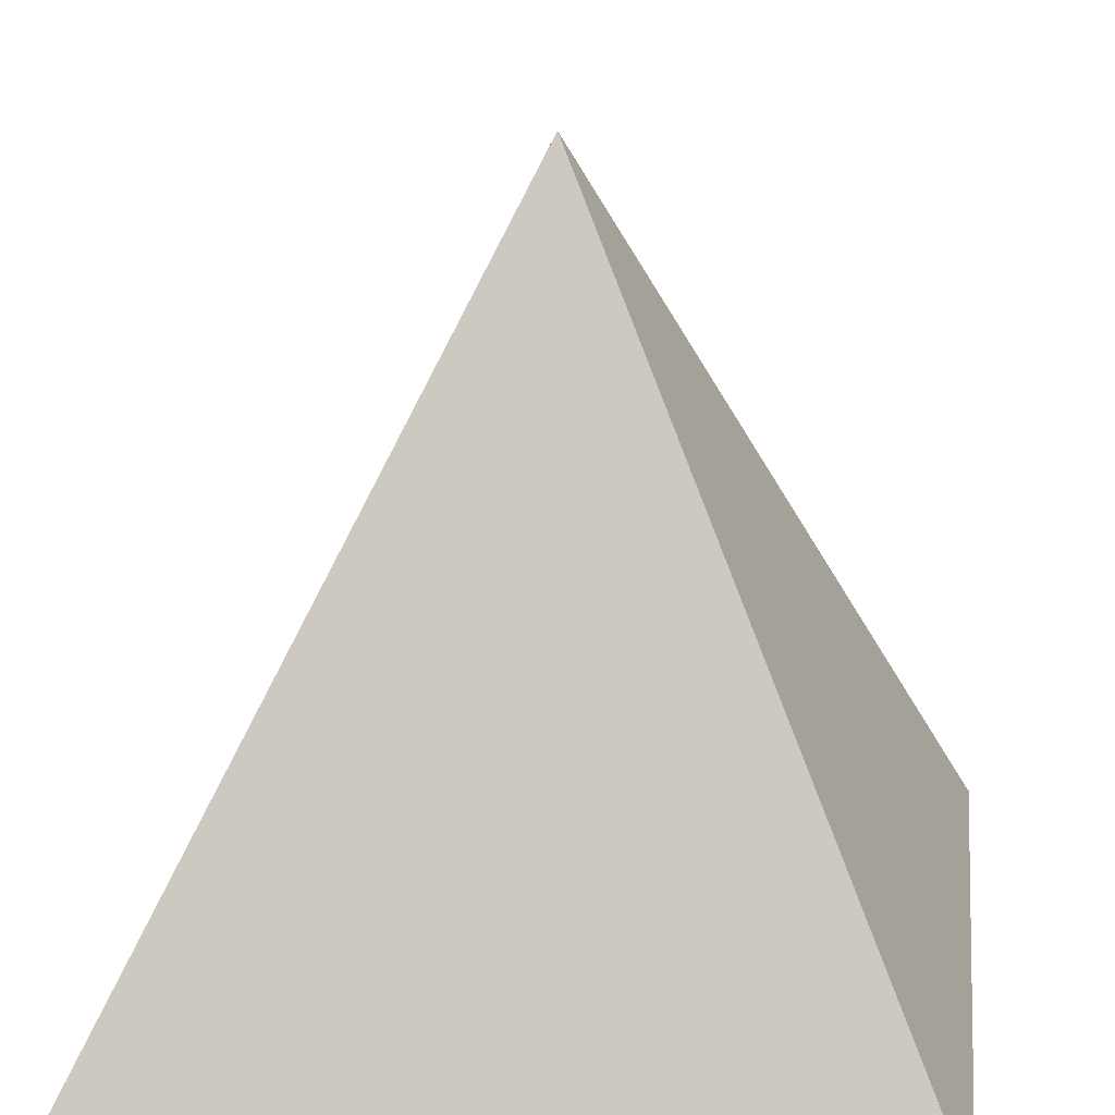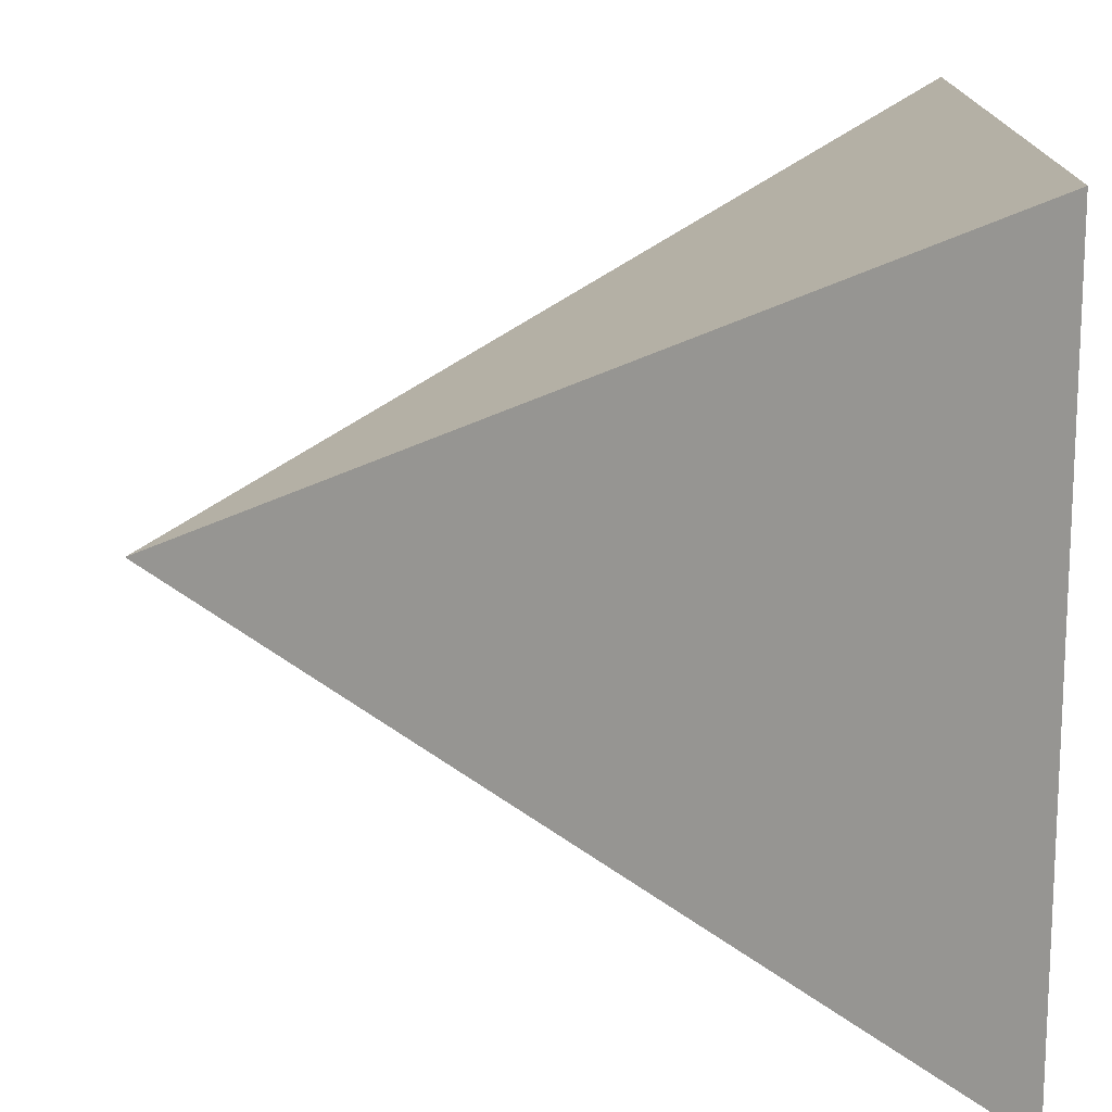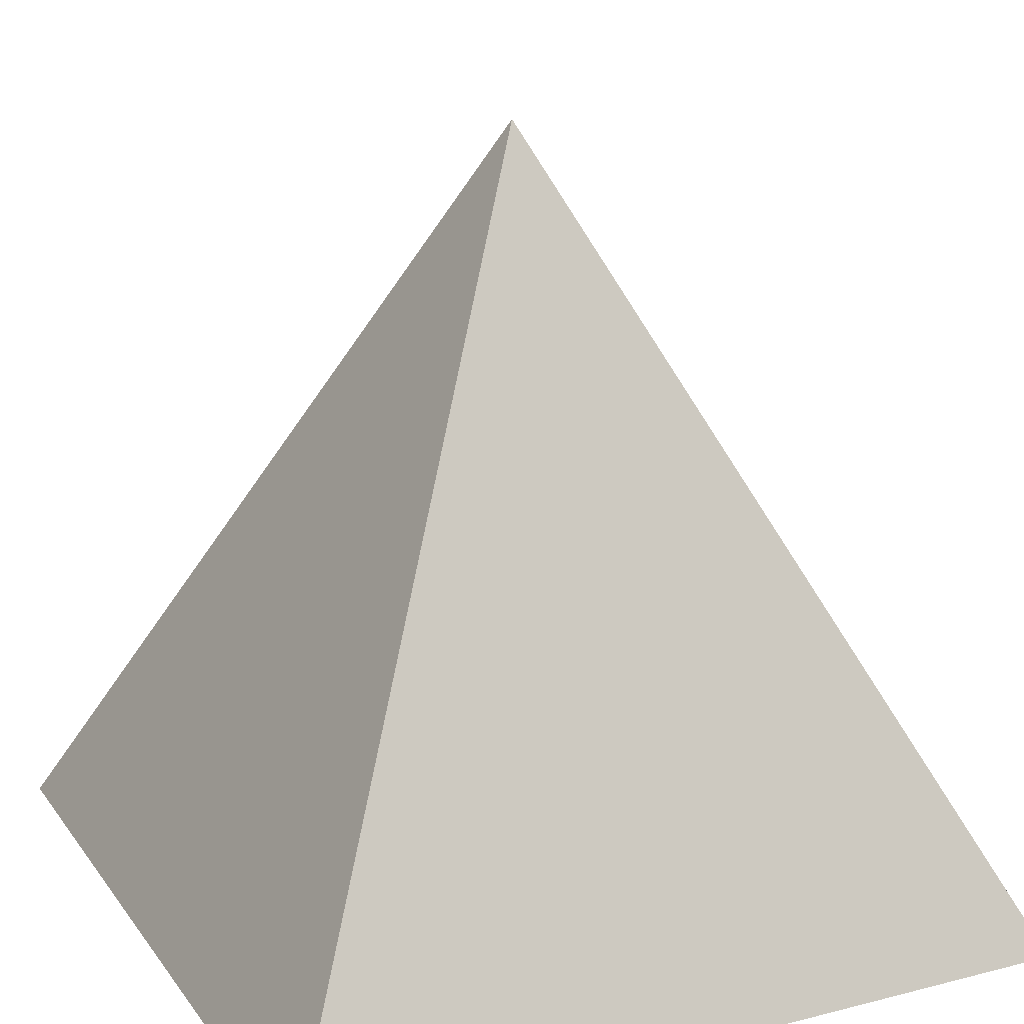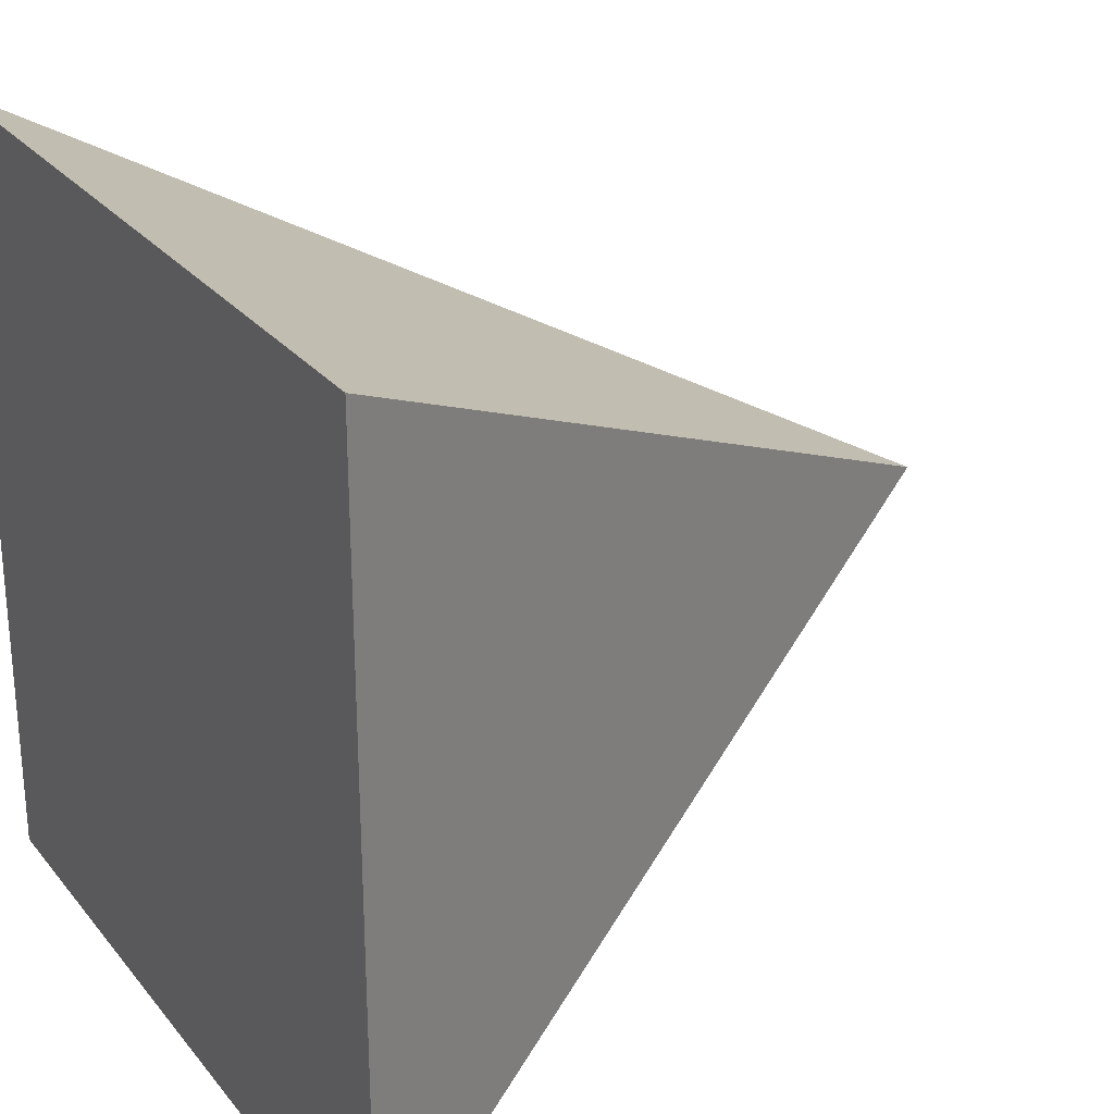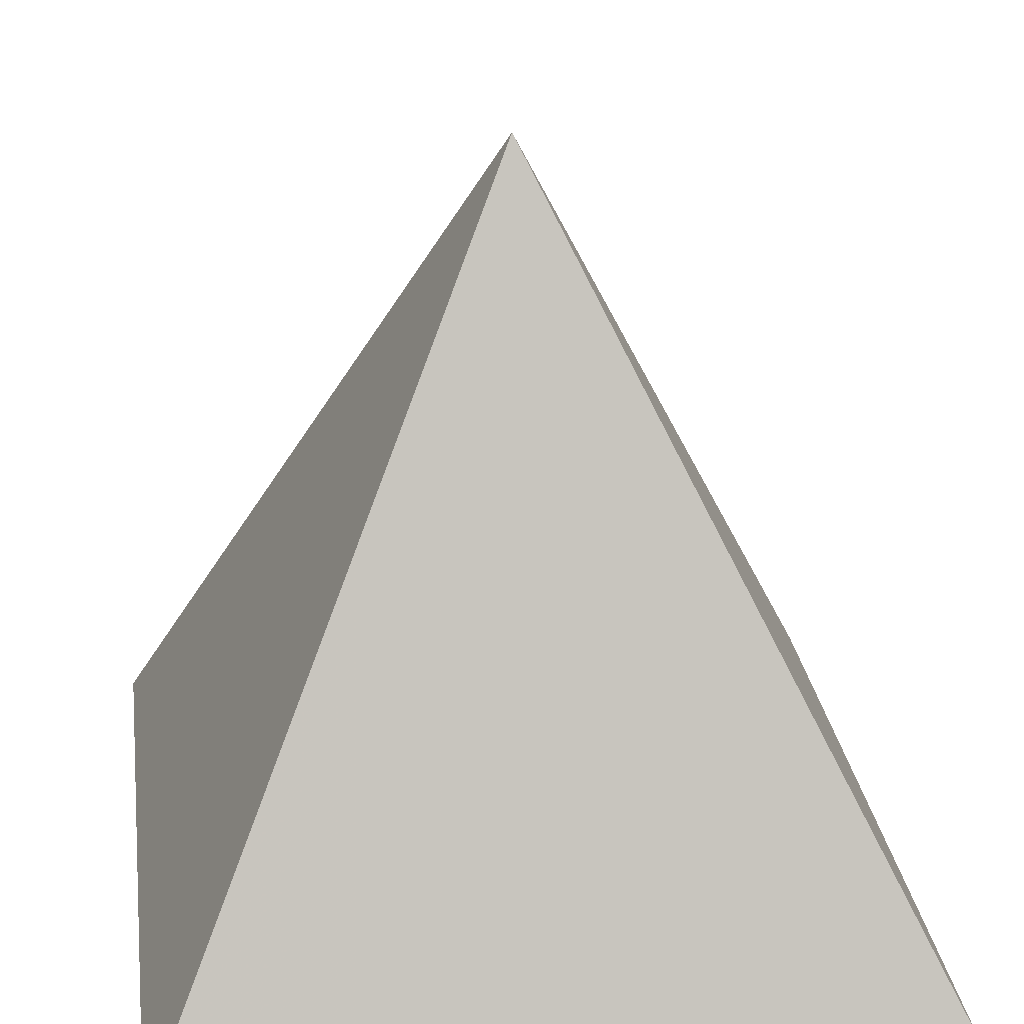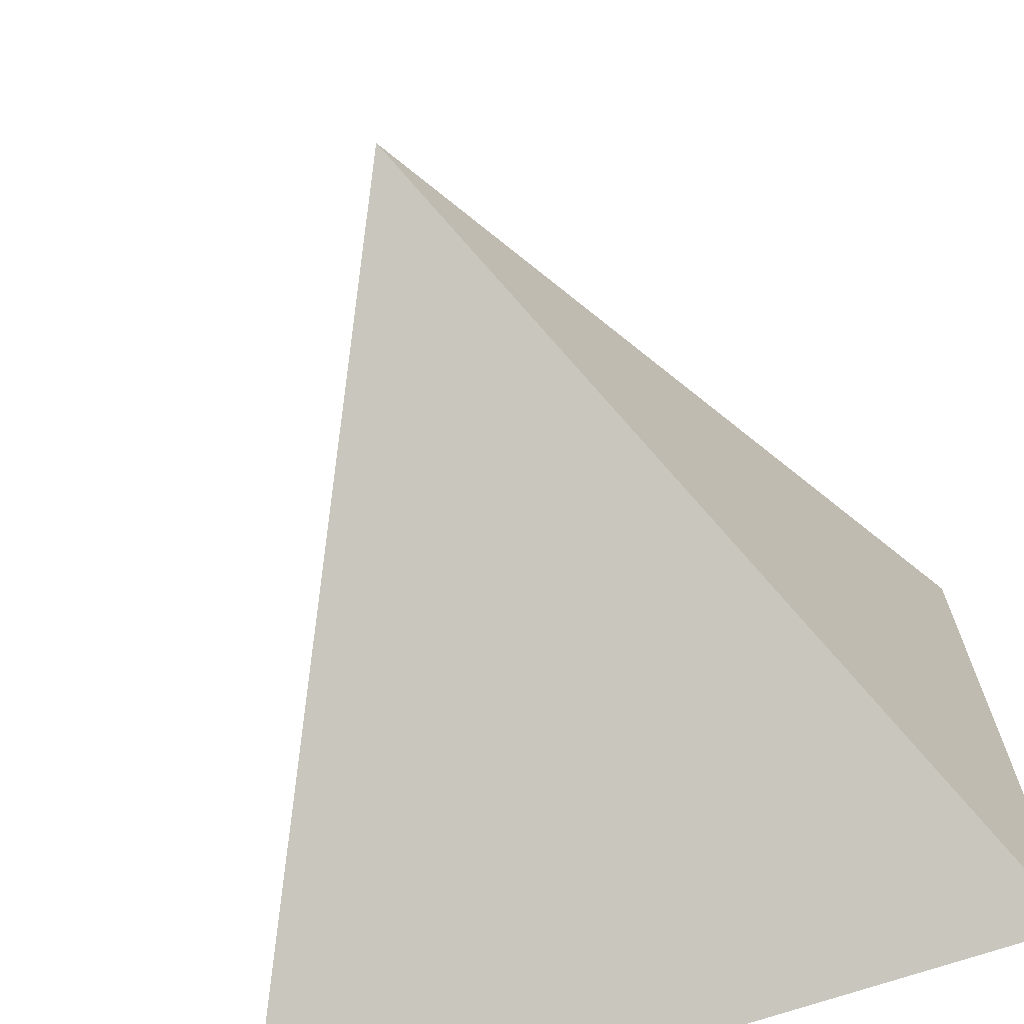
<metadata>
{"format":"obj","ext":"obj","renderer":"f3d","projection":"perspective","resolution":1024,"background":"white","views":[{"elev":20.4,"azim":-172.8,"up":"+Y"},{"elev":15.3,"azim":-90.6,"up":"+Z"},{"elev":19.8,"azim":64.7,"up":"+Y"},{"elev":26.5,"azim":60.1,"up":"+Z"},{"elev":26.7,"azim":-7.9,"up":"+Y"},{"elev":-69.3,"azim":-161.0,"up":"+Z"}]}
</metadata>
<code>
o pyramid
v -0.5 -0.5 -0.5
v 0.5 -0.5 -0.5
v 0.5 -0.5 0.5
v -0.5 -0.5 0.5
v 0 0.5 0
f 1 2 3
f 3 4 1
f 1 2 5
f 2 3 5
f 3 4 5
f 4 1 5

</code>
